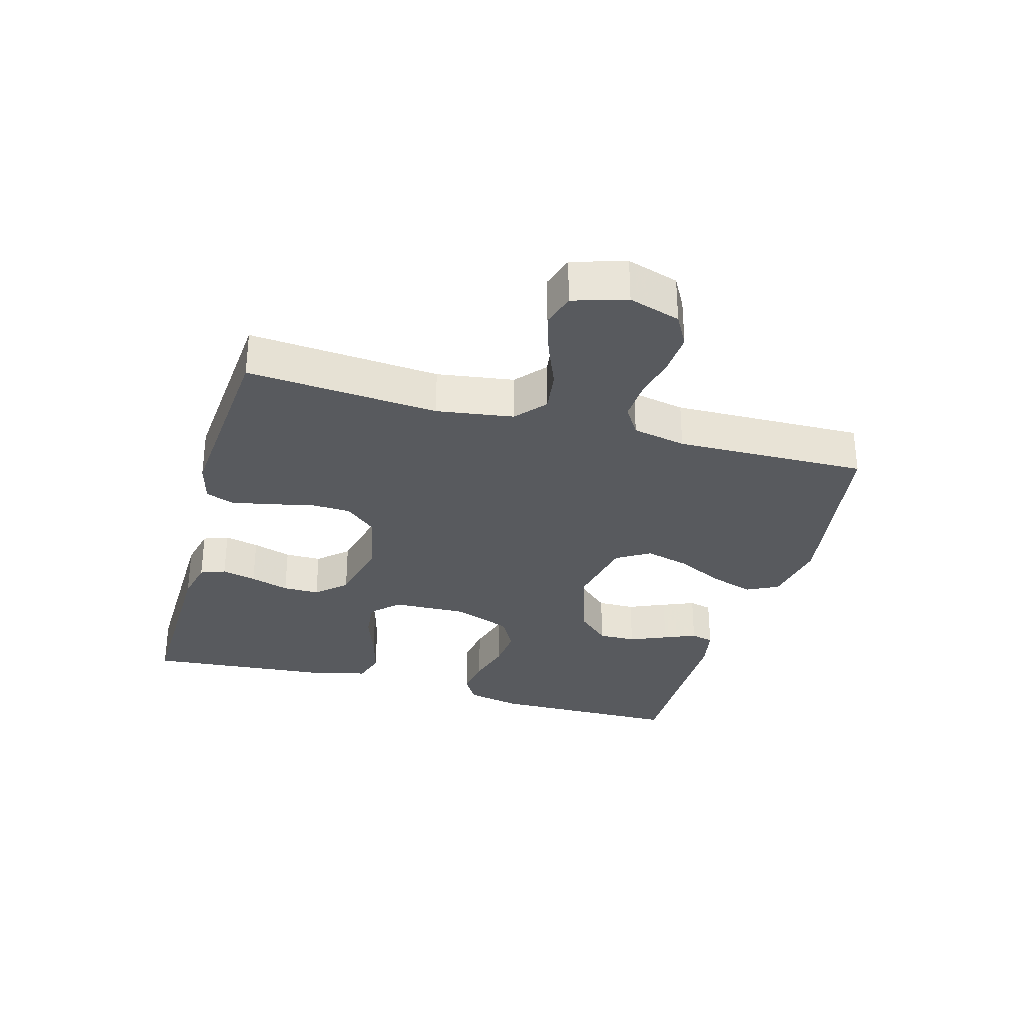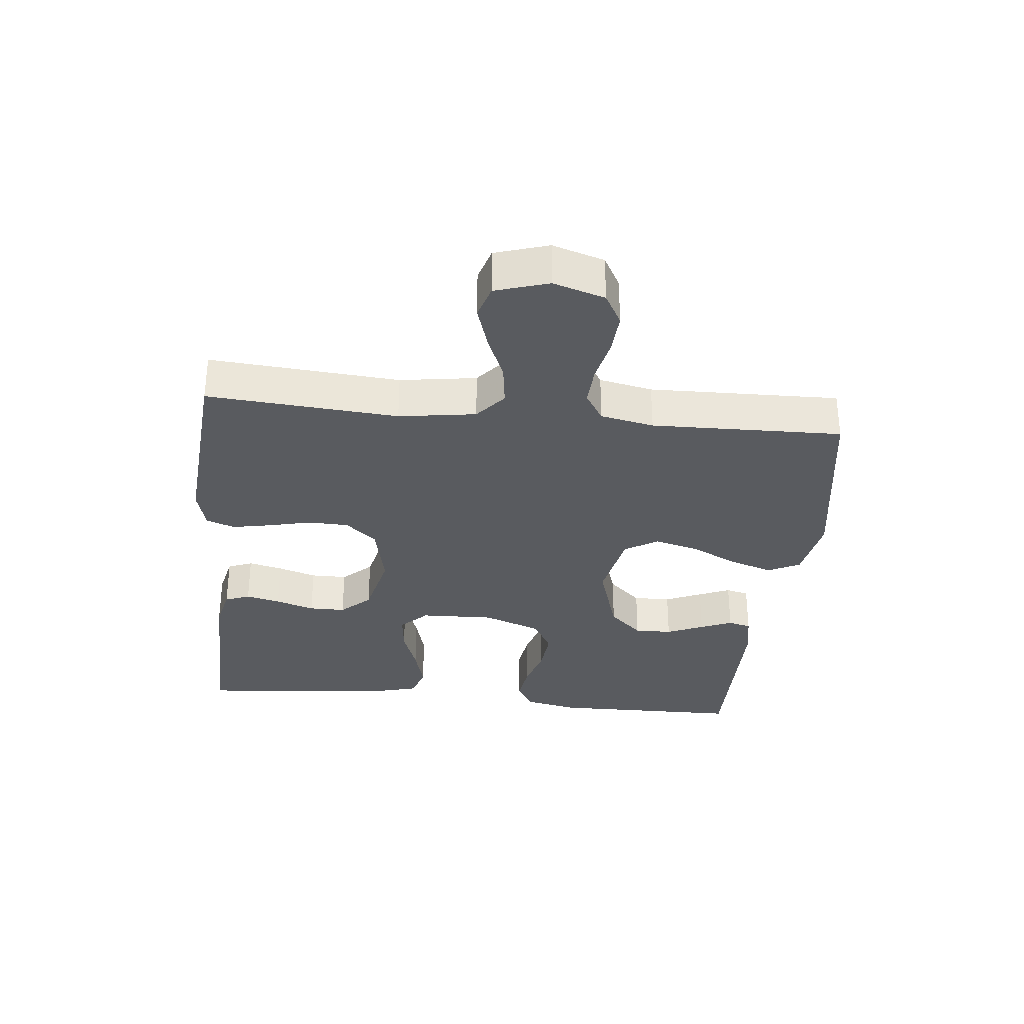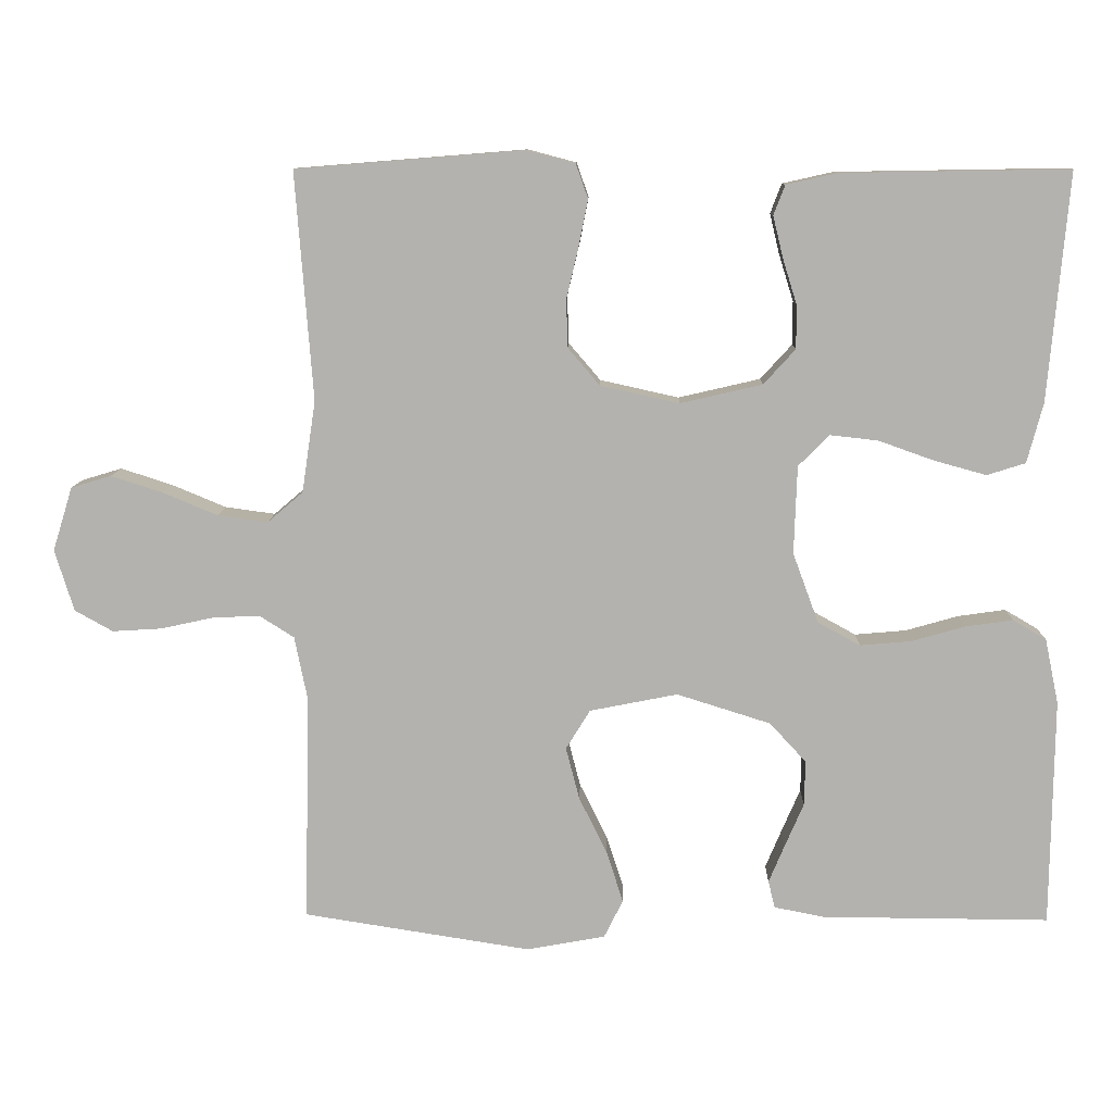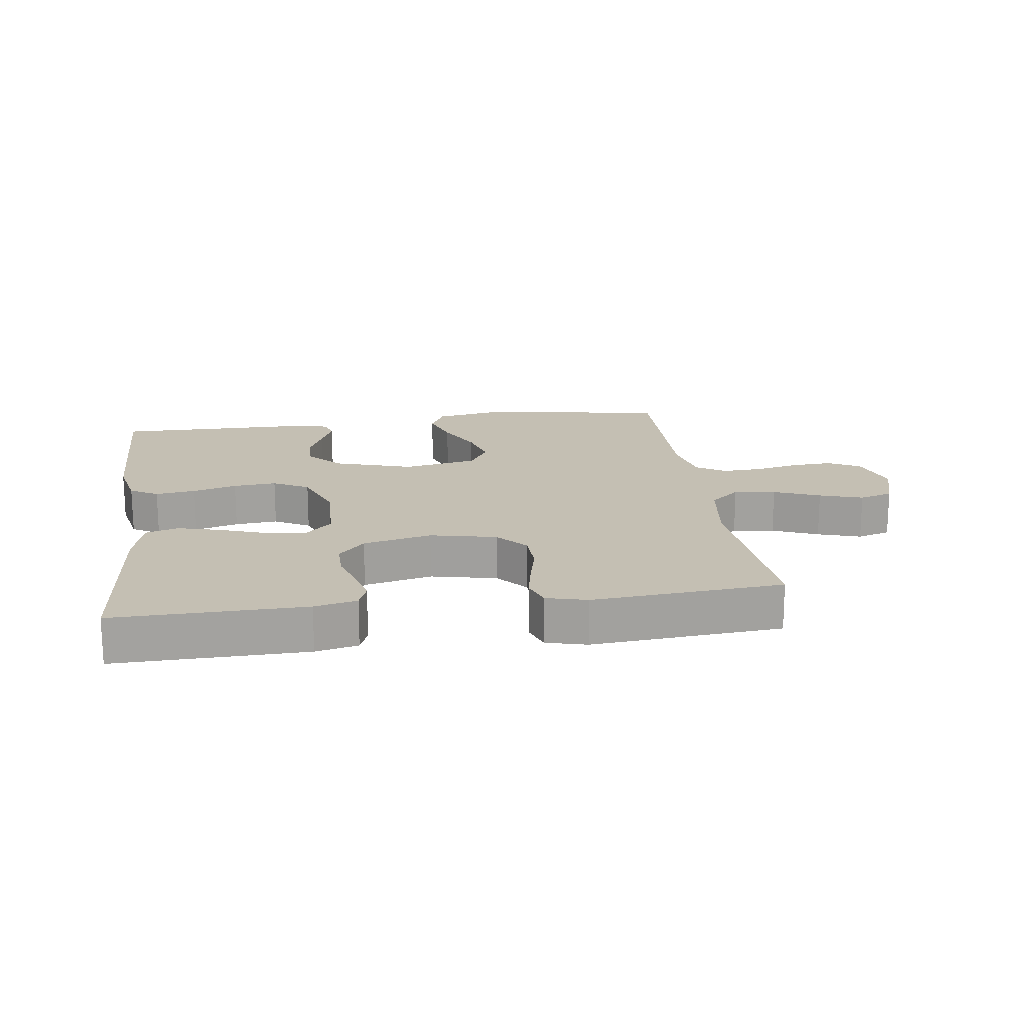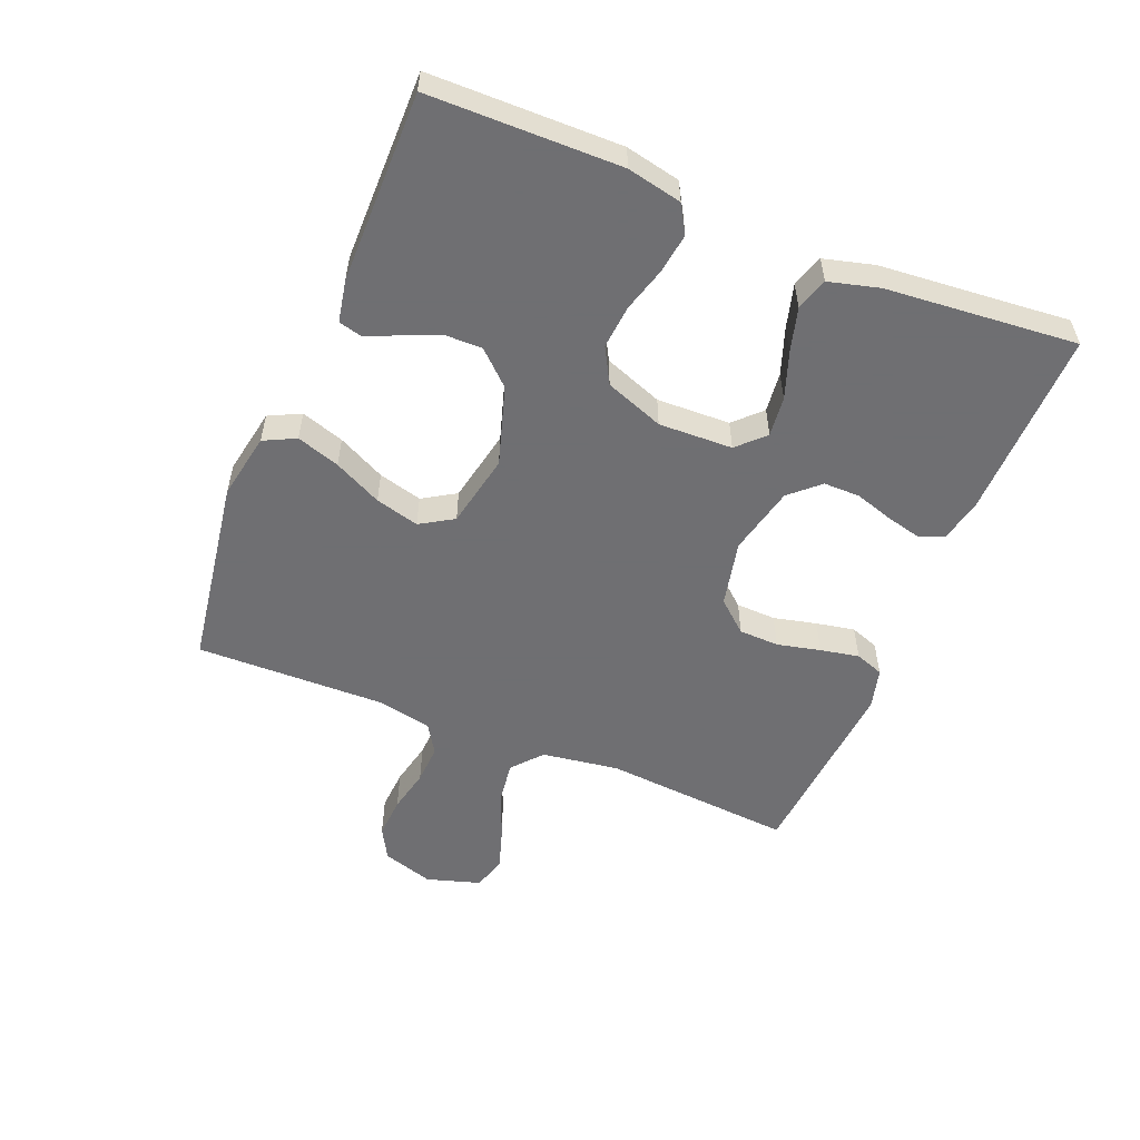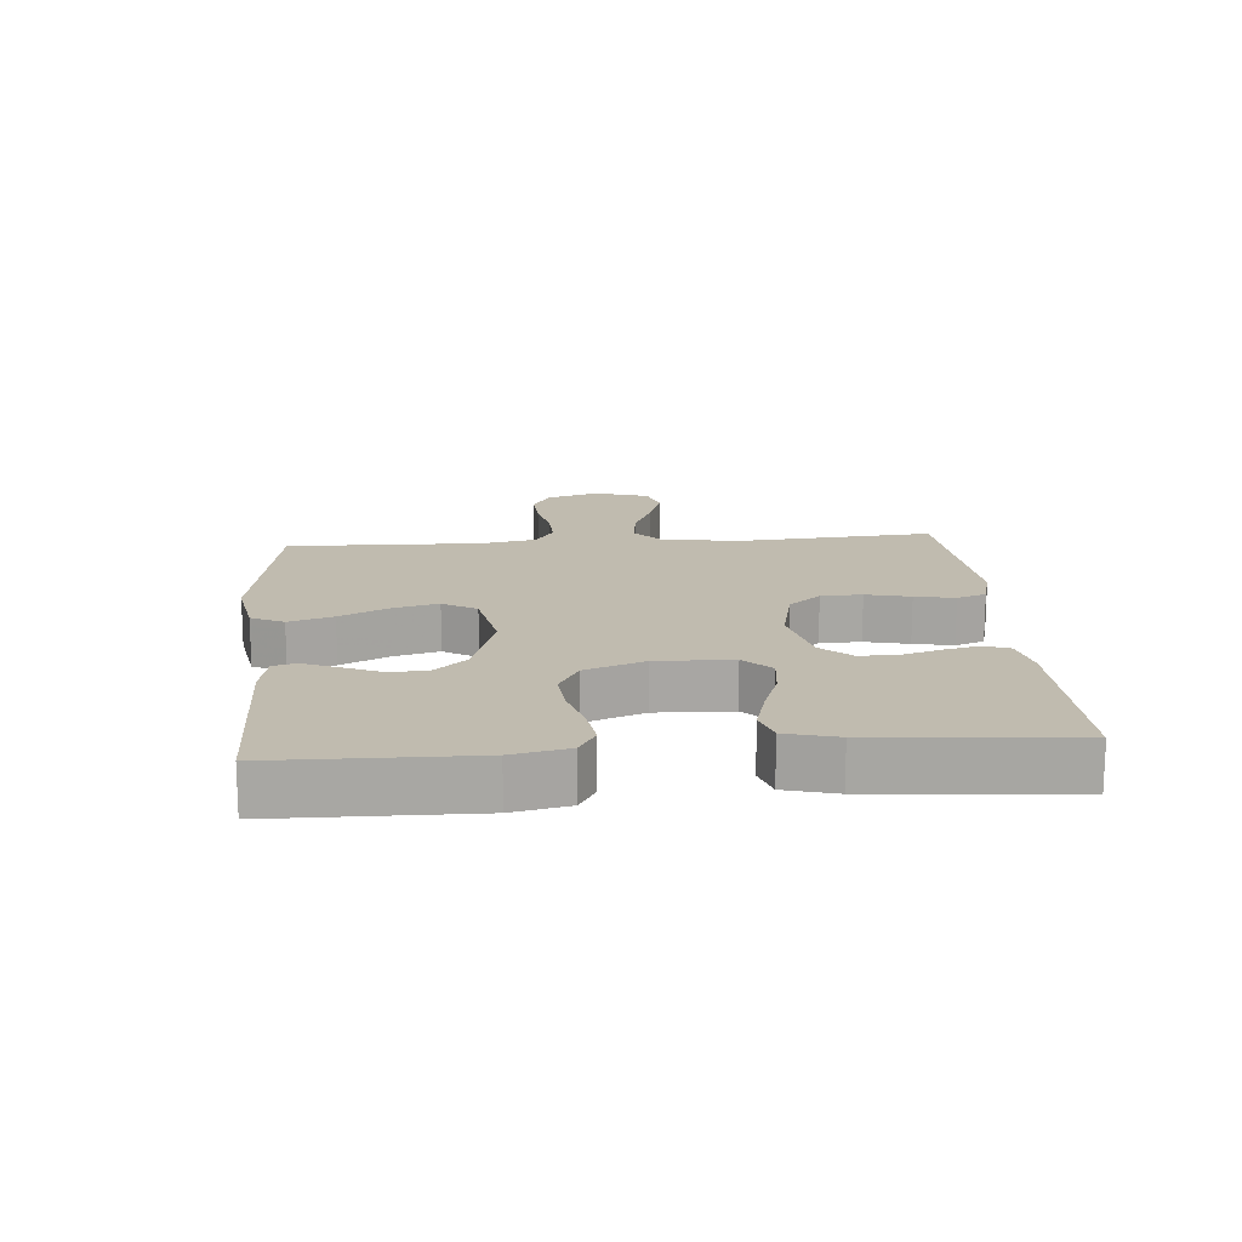
<metadata>
{"format":"obj","ext":"obj","renderer":"f3d","projection":"perspective","resolution":1024,"background":"white","views":[{"elev":-31.1,"azim":74.3,"up":"+Y"},{"elev":-32.3,"azim":84.1,"up":"+Y"},{"elev":10.0,"azim":-178.6,"up":"+Z"},{"elev":17.9,"azim":-8.0,"up":"+Y"},{"elev":-54.7,"azim":-112.3,"up":"+Y"},{"elev":15.9,"azim":-94.6,"up":"+Y"}]}
</metadata>
<code>
v 0.5 0.07 -0.5
v 0.2 0.07 -0.547
v 0.096 0.07 -0.528
v 0.071 0.07 -0.478
v 0.093 0.07 -0.41
v 0.13 0.07 -0.335
v 0.148 0.07 -0.266
v 0.116 0.07 -0.214
v 0 0.07 -0.191
v -0.124 0.07 -0.23
v -0.172 0.07 -0.282
v -0.171 0.07 -0.341
v -0.146 0.07 -0.399
v -0.125 0.07 -0.449
v -0.134 0.07 -0.485
v -0.2 0.07 -0.498
v -0.5 0.07 -0.5
v -0.504 0.07 -0.2
v -0.486 0.07 -0.114
v -0.442 0.07 -0.088
v -0.379 0.07 -0.097
v -0.309 0.07 -0.117
v -0.241 0.07 -0.123
v -0.185 0.07 -0.092
v -0.151 0.07 0
v -0.155 0.07 0.116
v -0.196 0.07 0.157
v -0.259 0.07 0.15
v -0.332 0.07 0.124
v -0.401 0.07 0.105
v -0.452 0.07 0.121
v -0.473 0.07 0.2
v -0.5 0.07 0.5
v -0.2 0.07 0.495
v -0.133 0.07 0.48
v -0.118 0.07 0.441
v -0.131 0.07 0.387
v -0.15 0.07 0.326
v -0.15 0.07 0.269
v -0.108 0.07 0.223
v 0 0.07 0.198
v 0.104 0.07 0.221
v 0.146 0.07 0.27
v 0.148 0.07 0.333
v 0.132 0.07 0.401
v 0.12 0.07 0.462
v 0.136 0.07 0.507
v 0.2 0.07 0.524
v 0.5 0.07 0.5
v 0.477 0.07 0.2
v 0.495 0.07 0.079
v 0.542 0.07 0.039
v 0.608 0.07 0.048
v 0.68 0.07 0.078
v 0.748 0.07 0.1
v 0.801 0.07 0.084
v 0.827 0.07 0
v 0.802 0.07 -0.081
v 0.752 0.07 -0.109
v 0.687 0.07 -0.105
v 0.618 0.07 -0.09
v 0.556 0.07 -0.087
v 0.51 0.07 -0.116
v 0.493 0.07 -0.2
v 0.5 0 -0.5
v 0.2 0 -0.547
v 0.096 0 -0.528
v 0.071 0 -0.478
v 0.093 0 -0.41
v 0.13 0 -0.335
v 0.148 0 -0.266
v 0.116 0 -0.214
v 0 0 -0.191
v -0.124 0 -0.23
v -0.172 0 -0.282
v -0.171 0 -0.341
v -0.146 0 -0.399
v -0.125 0 -0.449
v -0.134 0 -0.485
v -0.2 0 -0.498
v -0.5 0 -0.5
v -0.504 0 -0.2
v -0.486 0 -0.114
v -0.442 0 -0.088
v -0.379 0 -0.097
v -0.309 0 -0.117
v -0.241 0 -0.123
v -0.185 0 -0.092
v -0.151 0 0
v -0.155 0 0.116
v -0.196 0 0.157
v -0.259 0 0.15
v -0.332 0 0.124
v -0.401 0 0.105
v -0.452 0 0.121
v -0.473 0 0.2
v -0.5 0 0.5
v -0.2 0 0.495
v -0.133 0 0.48
v -0.118 0 0.441
v -0.131 0 0.387
v -0.15 0 0.326
v -0.15 0 0.269
v -0.108 0 0.223
v 0 0 0.198
v 0.104 0 0.221
v 0.146 0 0.27
v 0.148 0 0.333
v 0.132 0 0.401
v 0.12 0 0.462
v 0.136 0 0.507
v 0.2 0 0.524
v 0.5 0 0.5
v 0.477 0 0.2
v 0.495 0 0.079
v 0.542 0 0.039
v 0.608 0 0.048
v 0.68 0 0.078
v 0.748 0 0.1
v 0.801 0 0.084
v 0.827 0 0
v 0.802 0 -0.081
v 0.752 0 -0.109
v 0.687 0 -0.105
v 0.618 0 -0.09
v 0.556 0 -0.087
v 0.51 0 -0.116
v 0.493 0 -0.2
f 59 60 61
f 58 59 61
f 57 58 61
f 56 57 61
f 55 56 61
f 54 55 61
f 53 54 61
f 52 53 61 62
f 51 52 62 63
f 48 49 50
f 47 48 50
f 46 47 50
f 45 46 50
f 44 45 50
f 51 63 64
f 50 51 64
f 44 50 64
f 43 44 64
f 36 37 38
f 35 36 38
f 34 35 38
f 33 34 38
f 32 33 38
f 31 32 38
f 30 31 38
f 29 30 38
f 28 29 38
f 27 28 38 39
f 26 27 39 40
f 20 21 22
f 19 20 22
f 18 19 22
f 17 18 22
f 16 17 22
f 15 16 22
f 14 15 22
f 13 14 22
f 12 13 22
f 11 12 22 23
f 10 11 23 24
f 4 5 6
f 3 4 6
f 2 3 6
f 1 2 6
f 64 1 6
f 64 6 7
f 64 7 8
f 43 64 8
f 42 43 8
f 41 42 8 9
f 41 9 10
f 40 41 10
f 26 40 10
f 25 26 10
f 10 24 25
f 125 124 123
f 125 123 122
f 125 122 121
f 125 121 120
f 125 120 119
f 125 119 118
f 125 118 117
f 126 125 117 116
f 127 126 116 115
f 114 113 112
f 114 112 111
f 114 111 110
f 114 110 109
f 114 109 108
f 128 127 115
f 128 115 114
f 128 114 108
f 128 108 107
f 102 101 100
f 102 100 99
f 102 99 98
f 102 98 97
f 102 97 96
f 102 96 95
f 102 95 94
f 102 94 93
f 102 93 92
f 103 102 92 91
f 104 103 91 90
f 86 85 84
f 86 84 83
f 86 83 82
f 86 82 81
f 86 81 80
f 86 80 79
f 86 79 78
f 86 78 77
f 86 77 76
f 87 86 76 75
f 88 87 75 74
f 70 69 68
f 70 68 67
f 70 67 66
f 70 66 65
f 70 65 128
f 71 70 128
f 72 71 128
f 72 128 107
f 72 107 106
f 73 72 106 105
f 74 73 105
f 74 105 104
f 74 104 90
f 74 90 89
f 89 88 74
f 1 65 66 2
f 2 66 67 3
f 3 67 68 4
f 4 68 69 5
f 5 69 70 6
f 6 70 71 7
f 7 71 72 8
f 8 72 73 9
f 9 73 74 10
f 10 74 75 11
f 11 75 76 12
f 12 76 77 13
f 13 77 78 14
f 14 78 79 15
f 15 79 80 16
f 16 80 81 17
f 17 81 82 18
f 18 82 83 19
f 19 83 84 20
f 20 84 85 21
f 21 85 86 22
f 22 86 87 23
f 23 87 88 24
f 24 88 89 25
f 25 89 90 26
f 26 90 91 27
f 27 91 92 28
f 28 92 93 29
f 29 93 94 30
f 30 94 95 31
f 31 95 96 32
f 32 96 97 33
f 33 97 98 34
f 34 98 99 35
f 35 99 100 36
f 36 100 101 37
f 37 101 102 38
f 38 102 103 39
f 39 103 104 40
f 40 104 105 41
f 41 105 106 42
f 42 106 107 43
f 43 107 108 44
f 44 108 109 45
f 45 109 110 46
f 46 110 111 47
f 47 111 112 48
f 48 112 113 49
f 49 113 114 50
f 50 114 115 51
f 51 115 116 52
f 52 116 117 53
f 53 117 118 54
f 54 118 119 55
f 55 119 120 56
f 56 120 121 57
f 57 121 122 58
f 58 122 123 59
f 59 123 124 60
f 60 124 125 61
f 61 125 126 62
f 62 126 127 63
f 63 127 128 64
f 64 128 65 1

</code>
